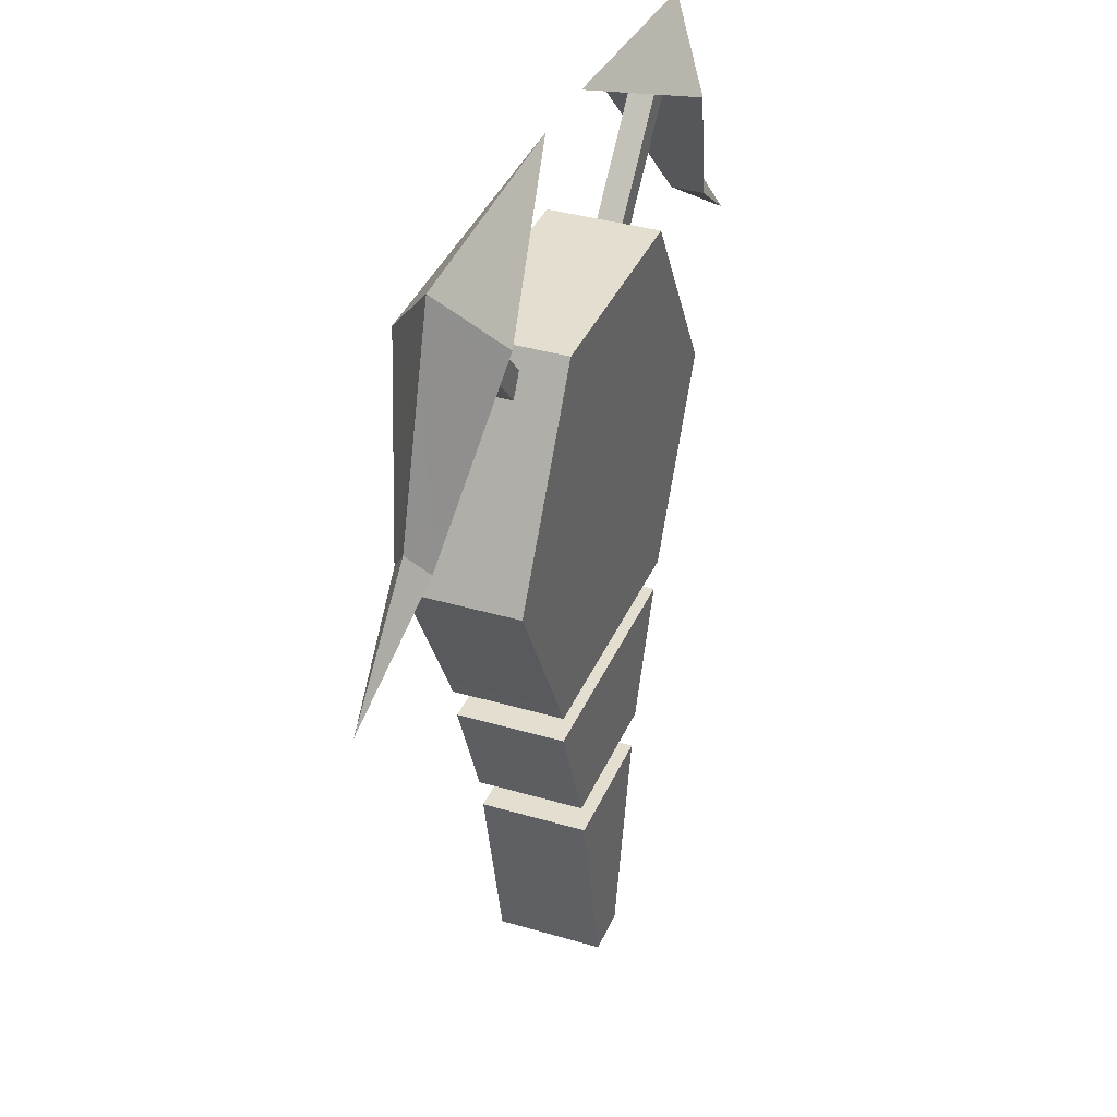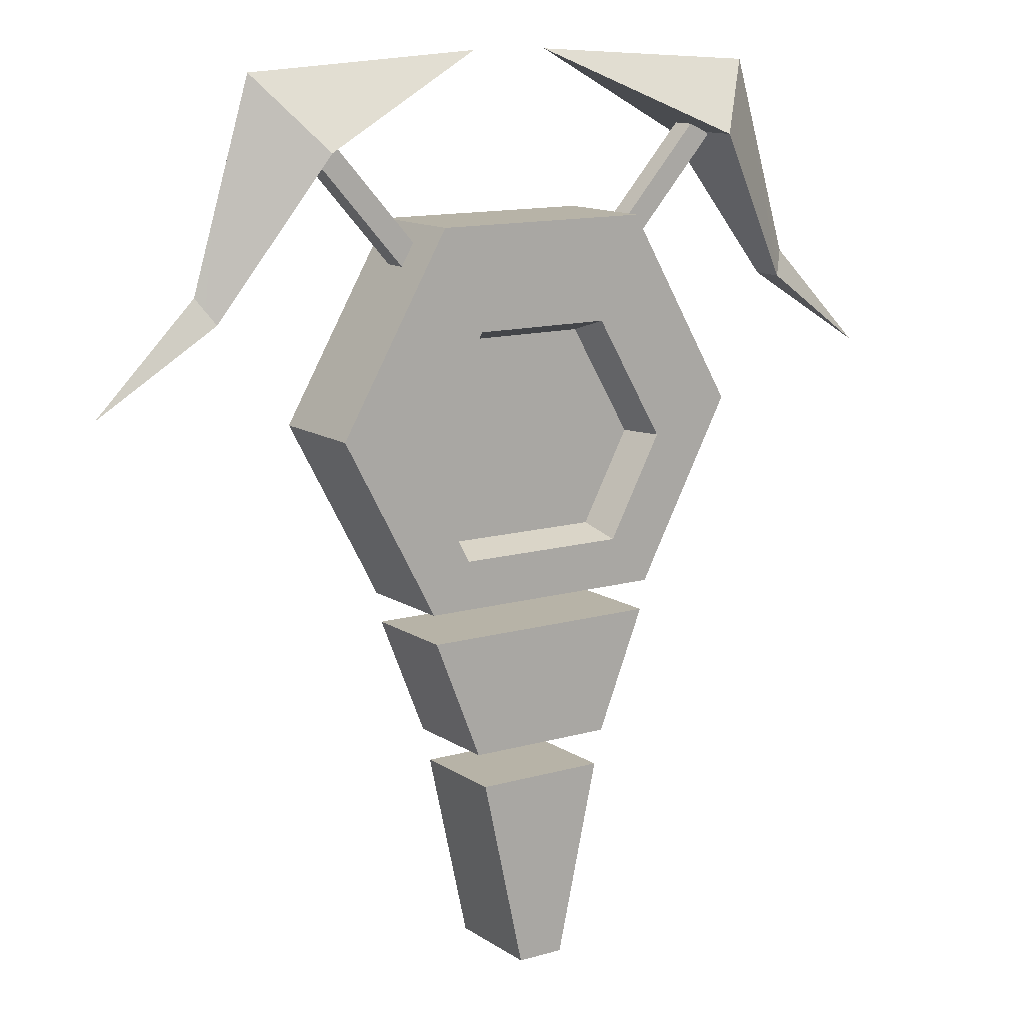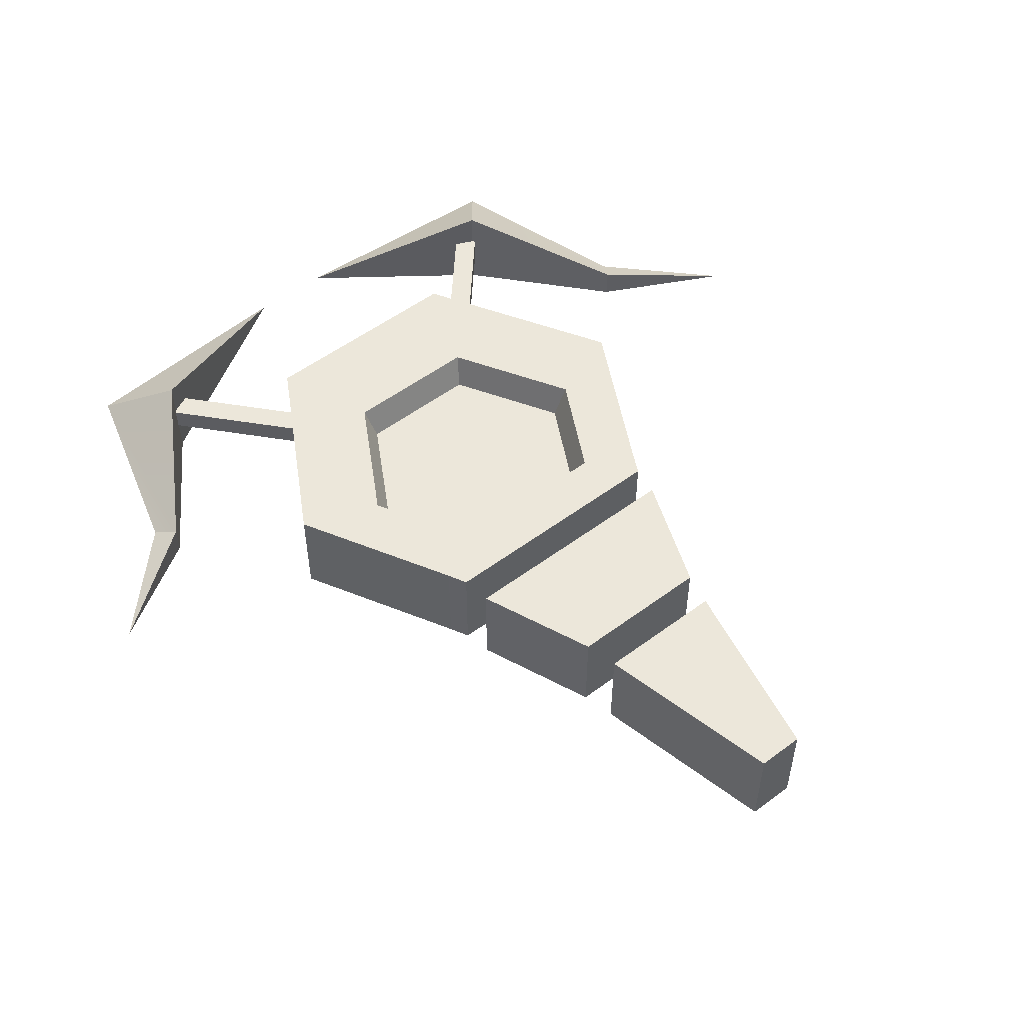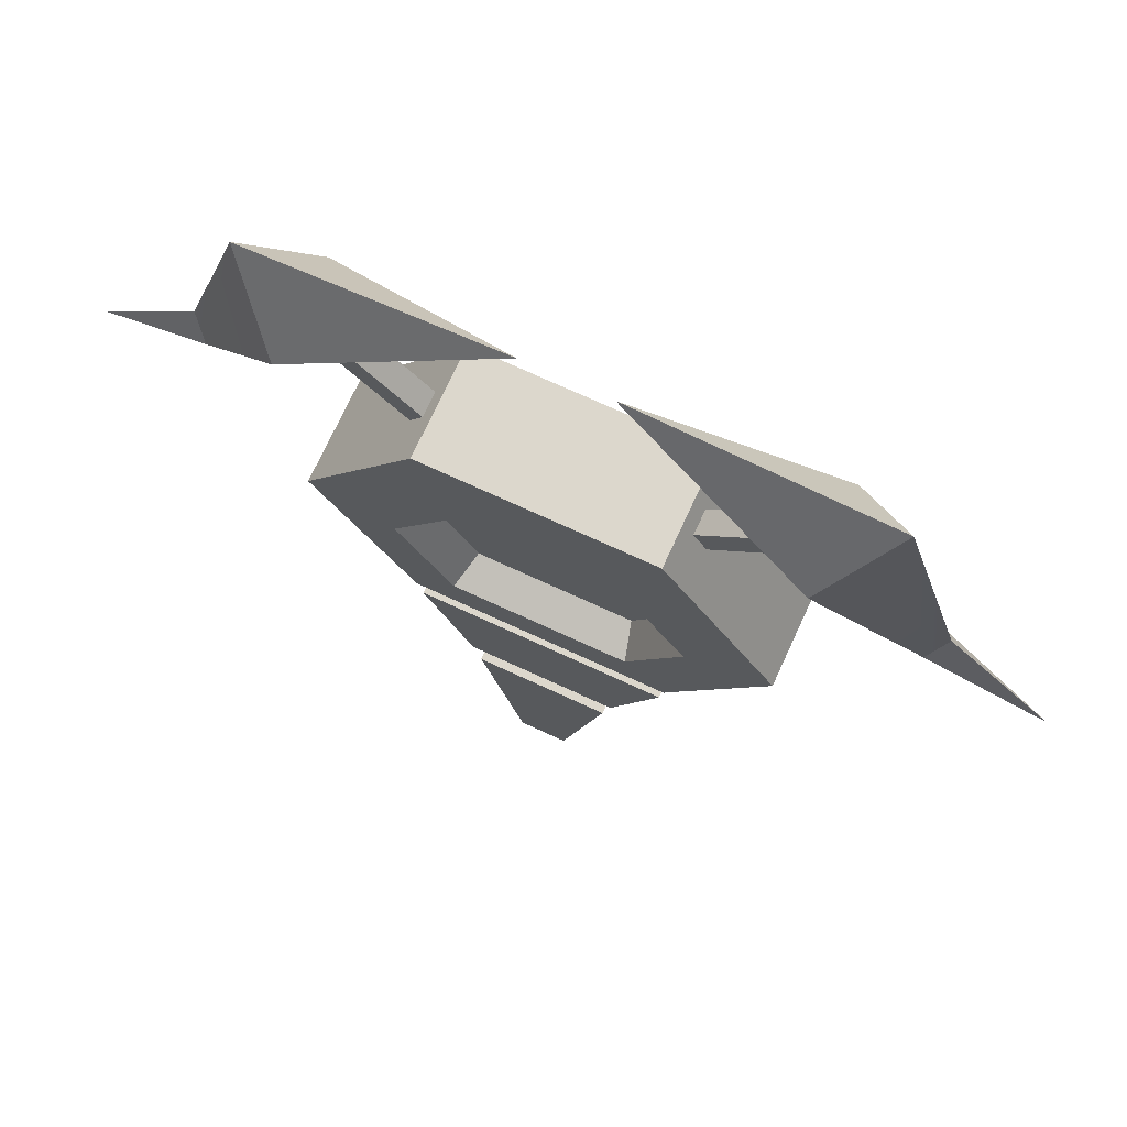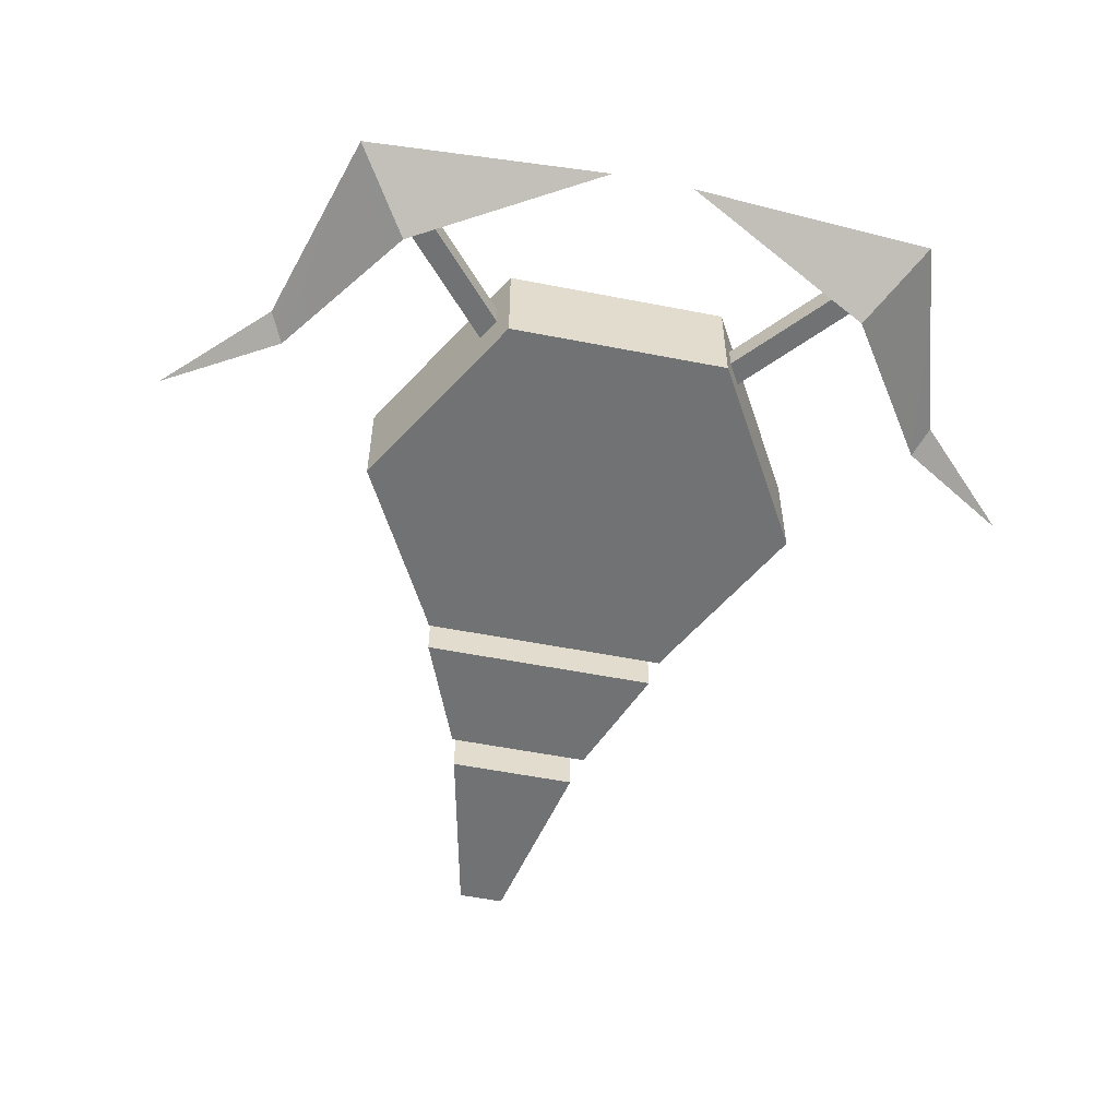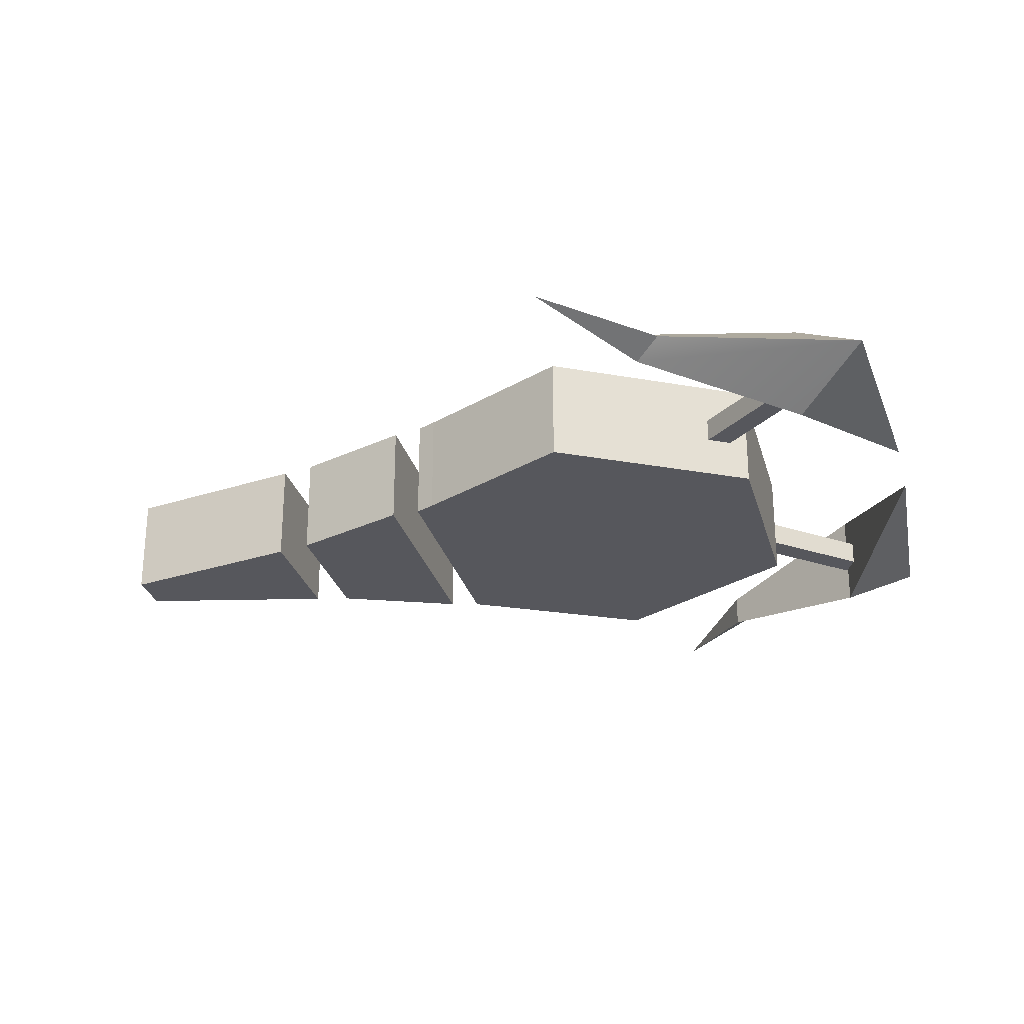
<metadata>
{"format":"obj","ext":"obj","renderer":"f3d","projection":"perspective","resolution":1024,"background":"white","views":[{"elev":36.4,"azim":111.1,"up":"+Y"},{"elev":12.6,"azim":-33.9,"up":"+Y"},{"elev":53.0,"azim":-38.6,"up":"+Z"},{"elev":72.9,"azim":24.7,"up":"+Y"},{"elev":-55.6,"azim":168.4,"up":"+Z"},{"elev":-27.6,"azim":104.4,"up":"+Z"}]}
</metadata>
<code>
g default
v 8.287 2.84 -0.553
v 8.671 3.462 -0.1154
v 8.289 2.844 0.2597
v 5.766 6.698 -1.27
v 7.169 8.506 -0.1154
v 5.775 6.71 1.272
v 1.026 8.891 -0.1154
v 11.24 0.8614 -0.1154
v 3.022 3.472 0.3102
v 2.565 3.876 0.3102
v 6.184 7.048 0.3102
v 5.727 7.452 0.3102
v 6.184 7.048 -0.299
v 5.727 7.452 -0.299
v 3.022 3.472 -0.299
v 2.565 3.876 -0.299
v -3.022 3.472 0.3102
v -2.565 3.876 0.3102
v -6.184 7.048 0.3102
v -5.727 7.452 0.3102
v -6.184 7.048 -0.299
v -5.727 7.452 -0.299
v -3.022 3.472 -0.299
v -2.565 3.876 -0.299
v 2.8 4.85 -1.354
v -2.8 4.85 -1.354
v -5.601 1e-06 -1.354
v -3.443 -4.044 -1.354
v 3.443 -4.044 -1.354
v 5.601 0 -1.354
v 2.8 4.85 1.354
v -2.8 4.85 1.354
v -5.601 1e-06 1.354
v -3.443 -4.044 1.354
v 3.443 -4.044 1.354
v 5.601 0 1.354
v -3.196 -4.53 -1.354
v 3.196 -4.53 -1.354
v 3.196 -4.53 1.354
v -3.196 -4.53 1.354
v 1.765 2.288 1.354
v -1.765 2.288 1.354
v -3.53 -0.7696 1.354
v -2.17 -3.318 1.354
v 2.17 -3.318 1.354
v 3.53 -0.7696 1.354
v 1.575 1.986 0.4797
v -1.575 1.986 0.4797
v 0 -0.7423 0.4797
v -3.15 -0.7423 0.4797
v -1.937 -3.017 0.4797
v 1.937 -3.017 0.4797
v 3.15 -0.7423 0.4797
v 0 0.3975 -1.354
v -0.6045 -14.09 1.31
v 0.6045 -14.09 1.31
v -1.678 -9.2 1.31
v 1.678 -9.2 1.31
v -1.678 -9.2 -1.31
v 1.678 -9.2 -1.31
v -0.6045 -14.09 -1.31
v 0.6045 -14.09 -1.31
v -1.877 -8.328 1.31
v 1.877 -8.328 1.31
v -3.085 -5.291 1.31
v 3.085 -5.291 1.31
v -3.085 -5.291 -1.31
v 3.085 -5.291 -1.31
v -1.877 -8.328 -1.31
v 1.877 -8.328 -1.31
v -8.287 2.84 -0.553
v -8.671 3.462 -0.1154
v -8.289 2.844 0.2597
v -5.766 6.698 -1.27
v -7.169 8.506 -0.1154
v -5.775 6.71 1.272
v -1.026 8.891 -0.1154
v -11.24 0.8614 -0.1154
g PopEnemy_Mesh PopEnemy_Mesh_grp
f 1 5 2
f 5 6 3
f 6 4 1
f 4 7 5
f 5 7 6
f 6 7 4
f 2 8 1
f 3 8 2
f 1 8 3
f 2 5 3
f 1 4 5
f 3 6 1
f 11 12 10
f 11 13 12
f 13 15 14
f 15 9 16
f 12 14 16
f 13 11 9
f 9 11 10
f 10 12 16
f 15 16 14
f 15 13 9
f 13 14 12
f 9 10 16
f 19 18 20
f 19 20 21
f 21 22 23
f 23 24 17
f 20 24 22
f 21 17 19
f 17 18 19
f 18 24 20
f 23 22 24
f 23 17 21
f 21 20 22
f 17 24 18
f 25 26 31
f 26 27 33
f 27 28 34
f 37 38 39
f 29 30 35
f 30 25 36
f 47 48 49
f 48 50 49
f 50 51 49
f 51 52 49
f 52 53 49
f 53 47 49
f 28 38 37
f 29 39 38
f 35 40 39
f 40 28 37
f 31 32 42
f 32 33 43
f 33 34 44
f 34 35 45
f 35 36 46
f 36 31 41
f 41 42 48
f 42 43 50
f 43 44 51
f 44 45 52
f 45 46 53
f 46 41 47
f 26 25 54
f 27 26 54
f 28 27 54
f 29 28 54
f 30 29 54
f 25 30 54
f 46 47 53
f 41 48 47
f 42 50 48
f 43 51 50
f 44 52 51
f 45 53 52
f 35 46 45
f 34 45 44
f 35 34 40
f 33 44 43
f 32 43 42
f 31 42 41
f 36 41 46
f 27 34 33
f 34 28 40
f 37 39 40
f 29 35 39
f 35 30 36
f 36 25 31
f 31 26 32
f 26 33 32
f 28 29 38
f 55 56 58
f 57 60 59
f 59 62 61
f 61 56 55
f 56 62 60
f 61 55 57
f 55 58 57
f 61 57 59
f 59 60 62
f 56 60 58
f 57 58 60
f 61 62 56
f 63 64 66
f 65 66 67
f 67 70 69
f 69 70 64
f 64 70 68
f 69 63 65
f 63 66 65
f 69 65 67
f 67 68 70
f 64 68 66
f 67 66 68
f 69 64 63
f 71 72 75
f 75 73 76
f 76 71 74
f 74 75 77
f 75 76 77
f 76 74 77
f 72 71 78
f 73 72 78
f 71 73 78
f 72 73 75
f 71 75 74
f 73 71 76

</code>
